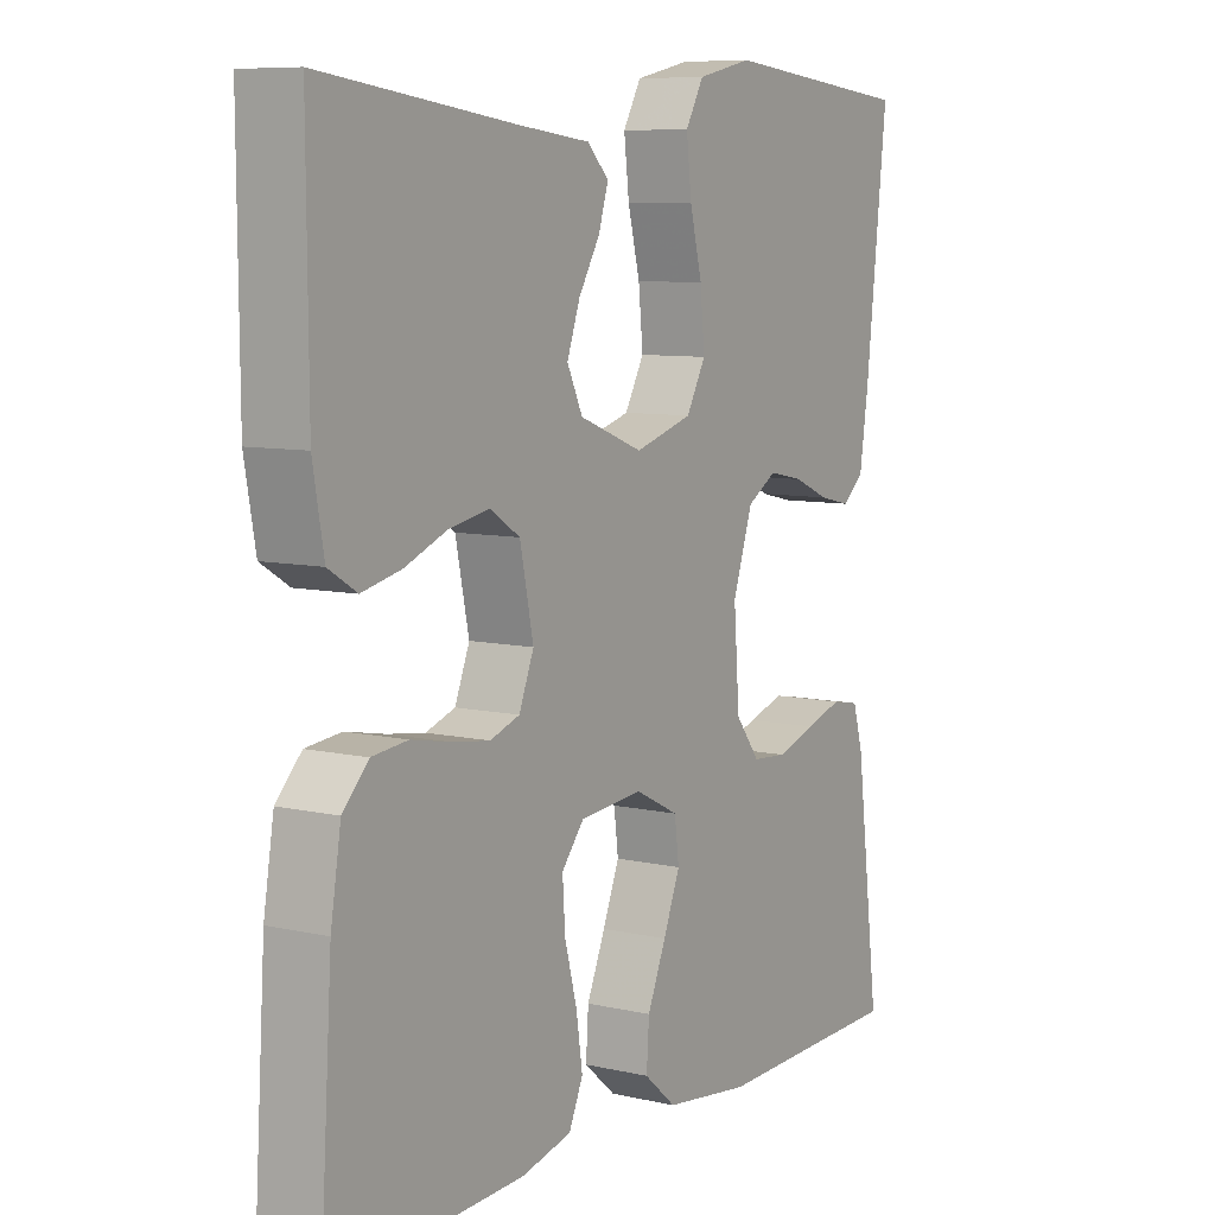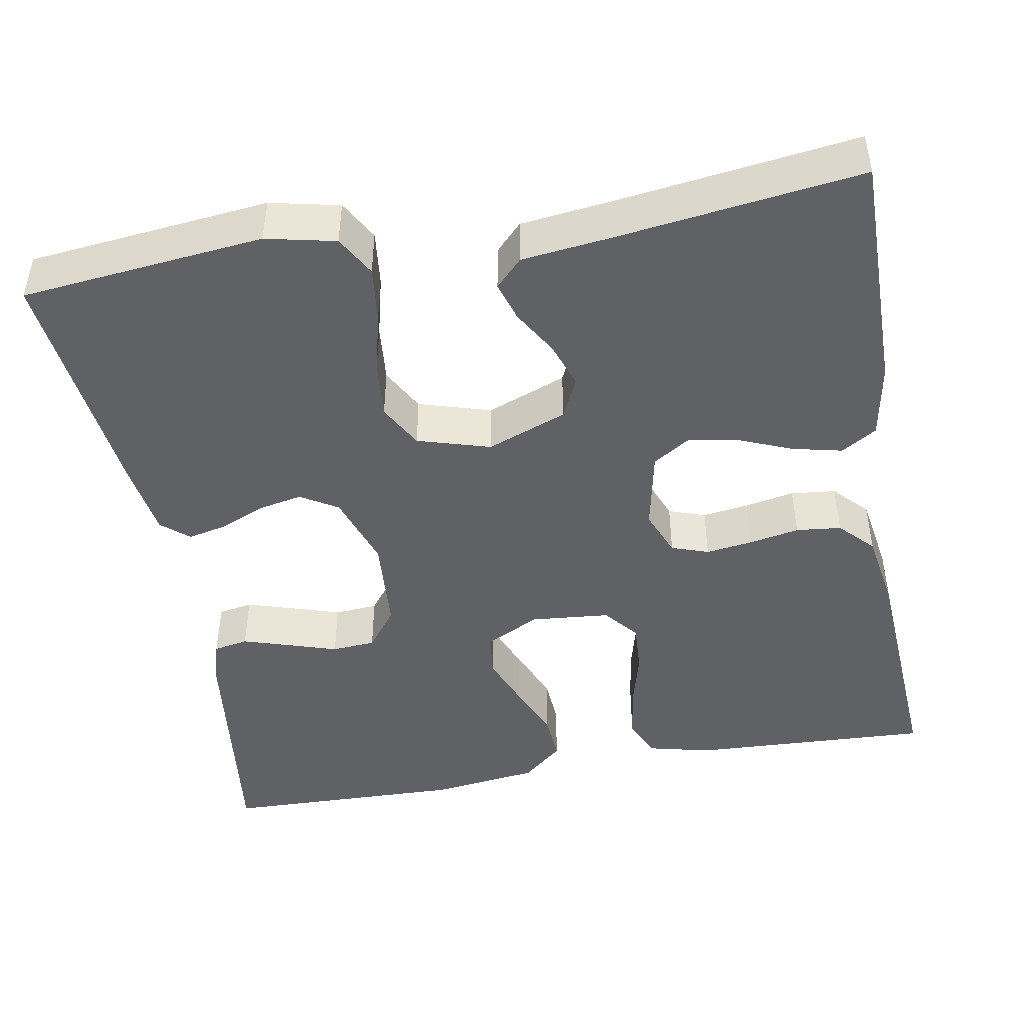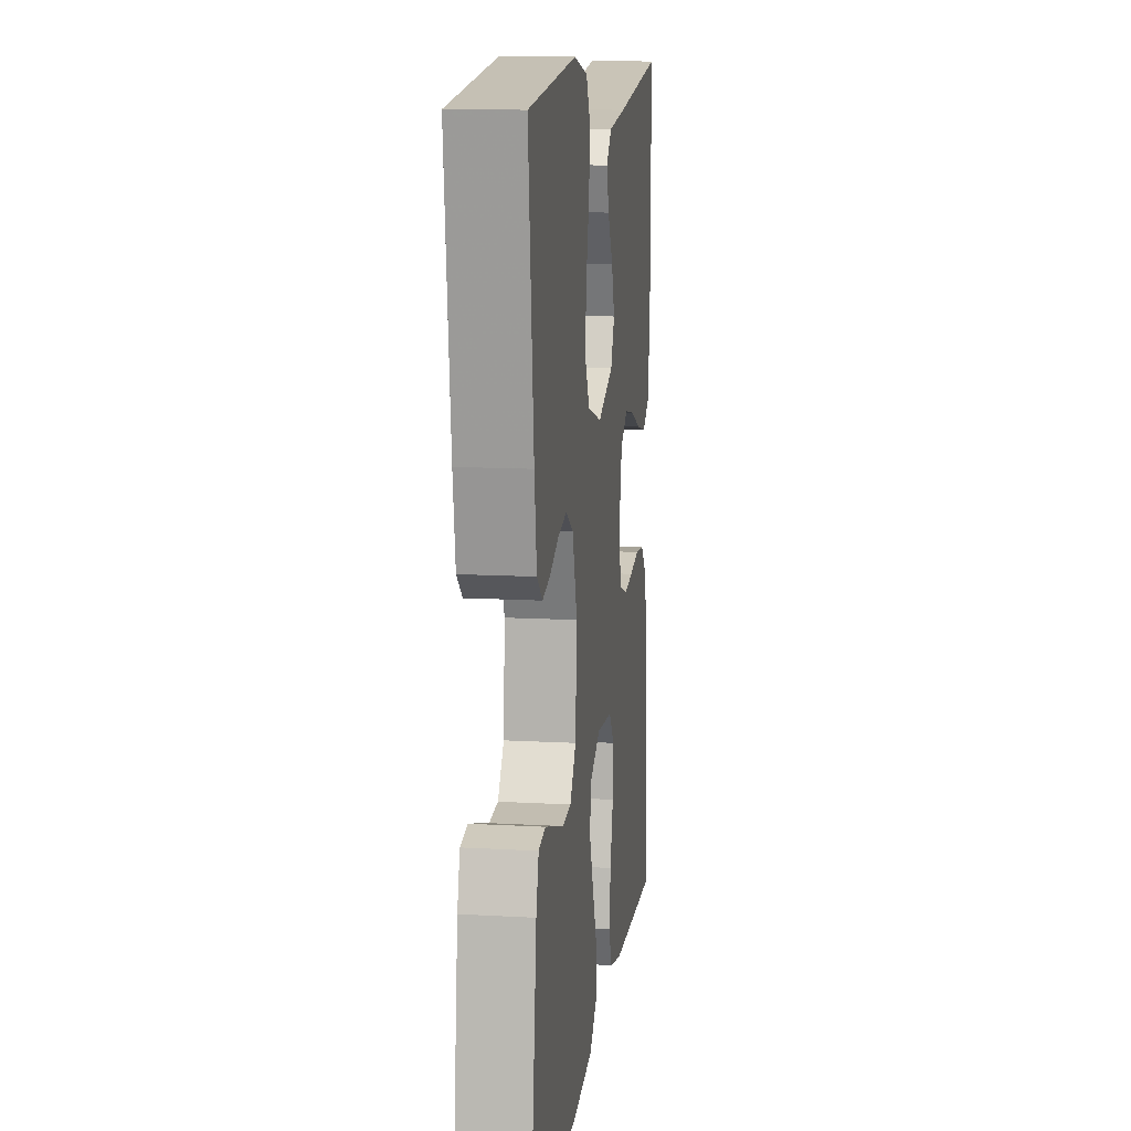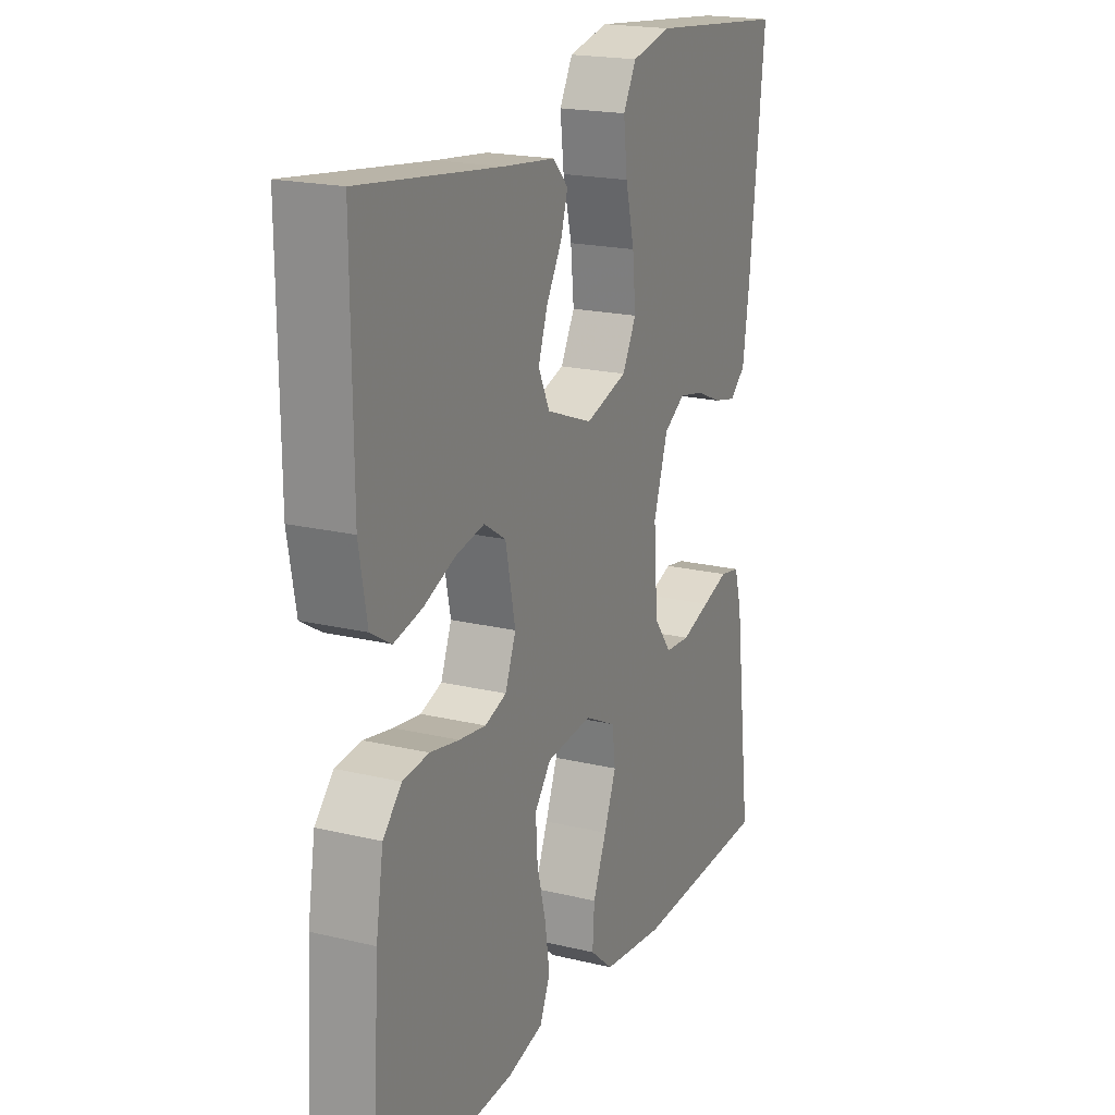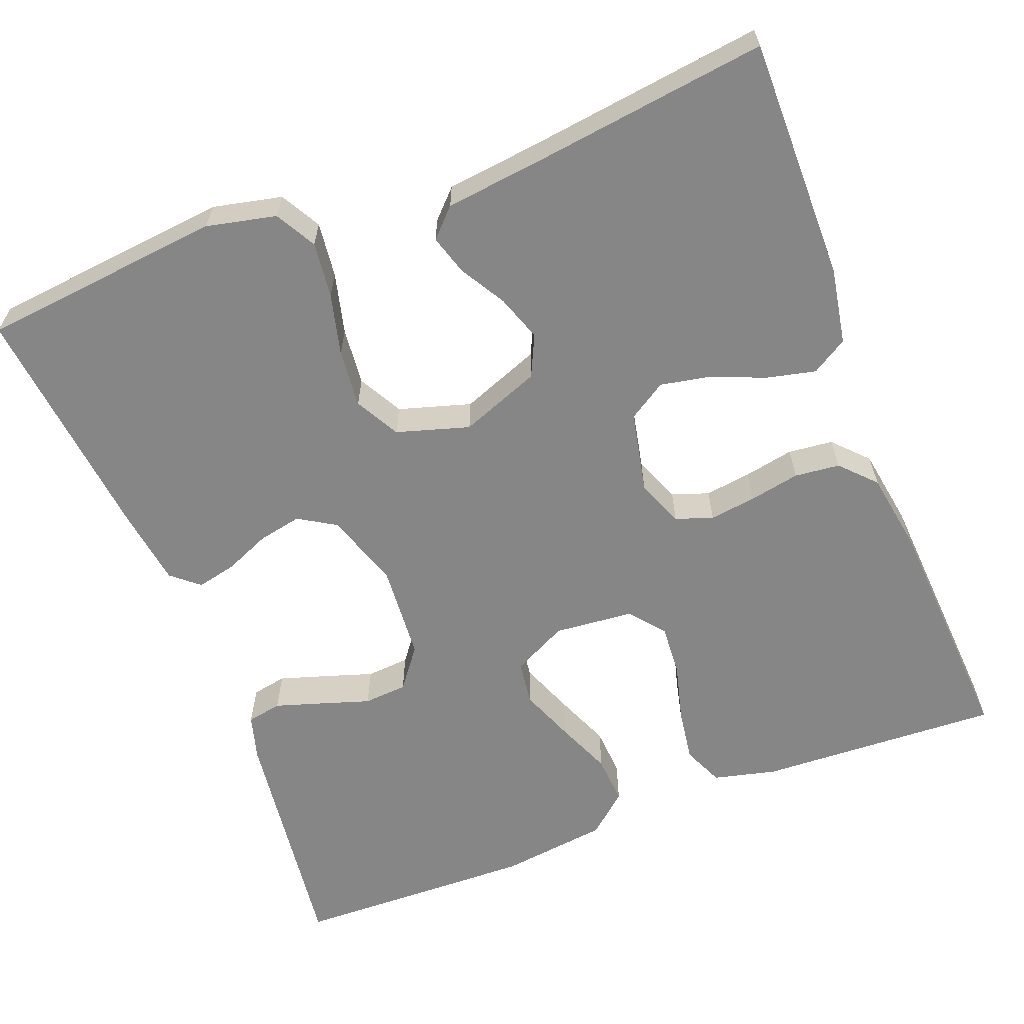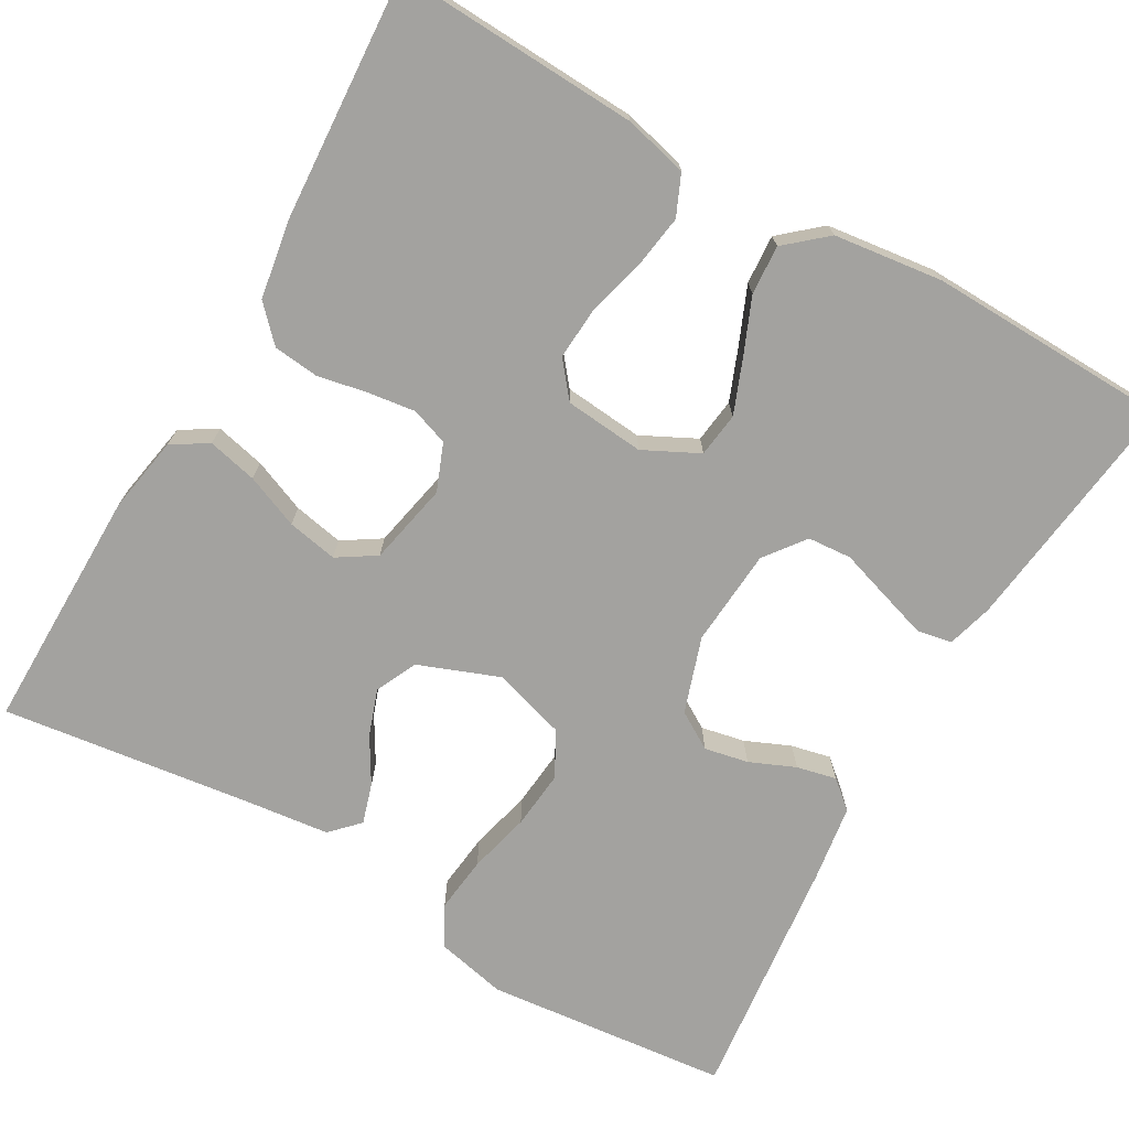
<metadata>
{"format":"obj","ext":"obj","renderer":"f3d","projection":"perspective","resolution":1024,"background":"white","views":[{"elev":8.1,"azim":122.2,"up":"+Z"},{"elev":-45.7,"azim":10.2,"up":"+Y"},{"elev":12.7,"azim":-82.5,"up":"+Z"},{"elev":19.7,"azim":114.0,"up":"+Z"},{"elev":-62.2,"azim":21.1,"up":"+Y"},{"elev":-72.6,"azim":150.2,"up":"+Y"}]}
</metadata>
<code>
v -0.5 0.07 0.5
v -0.2 0.07 0.531
v -0.114 0.07 0.512
v -0.086 0.07 0.462
v -0.094 0.07 0.393
v -0.113 0.07 0.317
v -0.12 0.07 0.245
v -0.09 0.07 0.19
v 0 0.07 0.163
v 0.099 0.07 0.201
v 0.123 0.07 0.252
v 0.103 0.07 0.309
v 0.07 0.07 0.365
v 0.055 0.07 0.414
v 0.088 0.07 0.448
v 0.2 0.07 0.461
v 0.5 0.07 0.5
v 0.498 0.07 0.2
v 0.481 0.07 0.105
v 0.437 0.07 0.078
v 0.376 0.07 0.092
v 0.31 0.07 0.119
v 0.248 0.07 0.131
v 0.201 0.07 0.101
v 0.18 0.07 0
v 0.203 0.07 -0.058
v 0.249 0.07 -0.074
v 0.307 0.07 -0.066
v 0.369 0.07 -0.054
v 0.425 0.07 -0.06
v 0.465 0.07 -0.102
v 0.481 0.07 -0.2
v 0.5 0.07 -0.5
v 0.2 0.07 -0.486
v 0.122 0.07 -0.467
v 0.1 0.07 -0.417
v 0.11 0.07 -0.35
v 0.129 0.07 -0.278
v 0.133 0.07 -0.215
v 0.098 0.07 -0.172
v 0 0.07 -0.163
v -0.068 0.07 -0.197
v -0.075 0.07 -0.252
v -0.049 0.07 -0.318
v -0.02 0.07 -0.387
v -0.016 0.07 -0.448
v -0.066 0.07 -0.491
v -0.2 0.07 -0.508
v -0.5 0.07 -0.5
v -0.462 0.07 -0.2
v -0.446 0.07 -0.144
v -0.403 0.07 -0.136
v -0.346 0.07 -0.154
v -0.284 0.07 -0.174
v -0.23 0.07 -0.17
v -0.192 0.07 -0.12
v -0.183 0.07 0
v -0.214 0.07 0.093
v -0.26 0.07 0.121
v -0.314 0.07 0.11
v -0.37 0.07 0.086
v -0.419 0.07 0.075
v -0.453 0.07 0.104
v -0.467 0.07 0.2
v -0.5 0 0.5
v -0.2 0 0.531
v -0.114 0 0.512
v -0.086 0 0.462
v -0.094 0 0.393
v -0.113 0 0.317
v -0.12 0 0.245
v -0.09 0 0.19
v 0 0 0.163
v 0.099 0 0.201
v 0.123 0 0.252
v 0.103 0 0.309
v 0.07 0 0.365
v 0.055 0 0.414
v 0.088 0 0.448
v 0.2 0 0.461
v 0.5 0 0.5
v 0.498 0 0.2
v 0.481 0 0.105
v 0.437 0 0.078
v 0.376 0 0.092
v 0.31 0 0.119
v 0.248 0 0.131
v 0.201 0 0.101
v 0.18 0 0
v 0.203 0 -0.058
v 0.249 0 -0.074
v 0.307 0 -0.066
v 0.369 0 -0.054
v 0.425 0 -0.06
v 0.465 0 -0.102
v 0.481 0 -0.2
v 0.5 0 -0.5
v 0.2 0 -0.486
v 0.122 0 -0.467
v 0.1 0 -0.417
v 0.11 0 -0.35
v 0.129 0 -0.278
v 0.133 0 -0.215
v 0.098 0 -0.172
v 0 0 -0.163
v -0.068 0 -0.197
v -0.075 0 -0.252
v -0.049 0 -0.318
v -0.02 0 -0.387
v -0.016 0 -0.448
v -0.066 0 -0.491
v -0.2 0 -0.508
v -0.5 0 -0.5
v -0.462 0 -0.2
v -0.446 0 -0.144
v -0.403 0 -0.136
v -0.346 0 -0.154
v -0.284 0 -0.174
v -0.23 0 -0.17
v -0.192 0 -0.12
v -0.183 0 0
v -0.214 0 0.093
v -0.26 0 0.121
v -0.314 0 0.11
v -0.37 0 0.086
v -0.419 0 0.075
v -0.453 0 0.104
v -0.467 0 0.2
f 4 5 6
f 3 4 6
f 2 3 6
f 1 2 6
f 64 1 6
f 63 64 6
f 62 63 6
f 61 62 6
f 60 61 6
f 59 60 6 7
f 58 59 7 8
f 57 58 8 9
f 56 57 9 10
f 55 56 10
f 52 53 54
f 51 52 54
f 50 51 54
f 49 50 54
f 48 49 54
f 47 48 54
f 46 47 54
f 45 46 54
f 44 45 54
f 43 44 54 55
f 42 43 55
f 41 42 55 10
f 36 37 38
f 35 36 38
f 34 35 38
f 33 34 38
f 32 33 38
f 31 32 38
f 30 31 38
f 29 30 38
f 28 29 38
f 27 28 38 39
f 26 27 39 40
f 20 21 22
f 19 20 22
f 18 19 22
f 17 18 22
f 16 17 22
f 16 22 23
f 15 16 23
f 14 15 23
f 13 14 23
f 12 13 23
f 11 12 23 24
f 40 41 10
f 26 40 10
f 25 26 10
f 10 11 24 25
f 70 69 68
f 70 68 67
f 70 67 66
f 70 66 65
f 70 65 128
f 70 128 127
f 70 127 126
f 70 126 125
f 70 125 124
f 71 70 124 123
f 72 71 123 122
f 73 72 122 121
f 74 73 121 120
f 74 120 119
f 118 117 116
f 118 116 115
f 118 115 114
f 118 114 113
f 118 113 112
f 118 112 111
f 118 111 110
f 118 110 109
f 118 109 108
f 119 118 108 107
f 119 107 106
f 74 119 106 105
f 102 101 100
f 102 100 99
f 102 99 98
f 102 98 97
f 102 97 96
f 102 96 95
f 102 95 94
f 102 94 93
f 102 93 92
f 103 102 92 91
f 104 103 91 90
f 86 85 84
f 86 84 83
f 86 83 82
f 86 82 81
f 86 81 80
f 87 86 80
f 87 80 79
f 87 79 78
f 87 78 77
f 87 77 76
f 88 87 76 75
f 74 105 104
f 74 104 90
f 74 90 89
f 89 88 75 74
f 1 65 66 2
f 2 66 67 3
f 3 67 68 4
f 4 68 69 5
f 5 69 70 6
f 6 70 71 7
f 7 71 72 8
f 8 72 73 9
f 9 73 74 10
f 10 74 75 11
f 11 75 76 12
f 12 76 77 13
f 13 77 78 14
f 14 78 79 15
f 15 79 80 16
f 16 80 81 17
f 17 81 82 18
f 18 82 83 19
f 19 83 84 20
f 20 84 85 21
f 21 85 86 22
f 22 86 87 23
f 23 87 88 24
f 24 88 89 25
f 25 89 90 26
f 26 90 91 27
f 27 91 92 28
f 28 92 93 29
f 29 93 94 30
f 30 94 95 31
f 31 95 96 32
f 32 96 97 33
f 33 97 98 34
f 34 98 99 35
f 35 99 100 36
f 36 100 101 37
f 37 101 102 38
f 38 102 103 39
f 39 103 104 40
f 40 104 105 41
f 41 105 106 42
f 42 106 107 43
f 43 107 108 44
f 44 108 109 45
f 45 109 110 46
f 46 110 111 47
f 47 111 112 48
f 48 112 113 49
f 49 113 114 50
f 50 114 115 51
f 51 115 116 52
f 52 116 117 53
f 53 117 118 54
f 54 118 119 55
f 55 119 120 56
f 56 120 121 57
f 57 121 122 58
f 58 122 123 59
f 59 123 124 60
f 60 124 125 61
f 61 125 126 62
f 62 126 127 63
f 63 127 128 64
f 64 128 65 1

</code>
